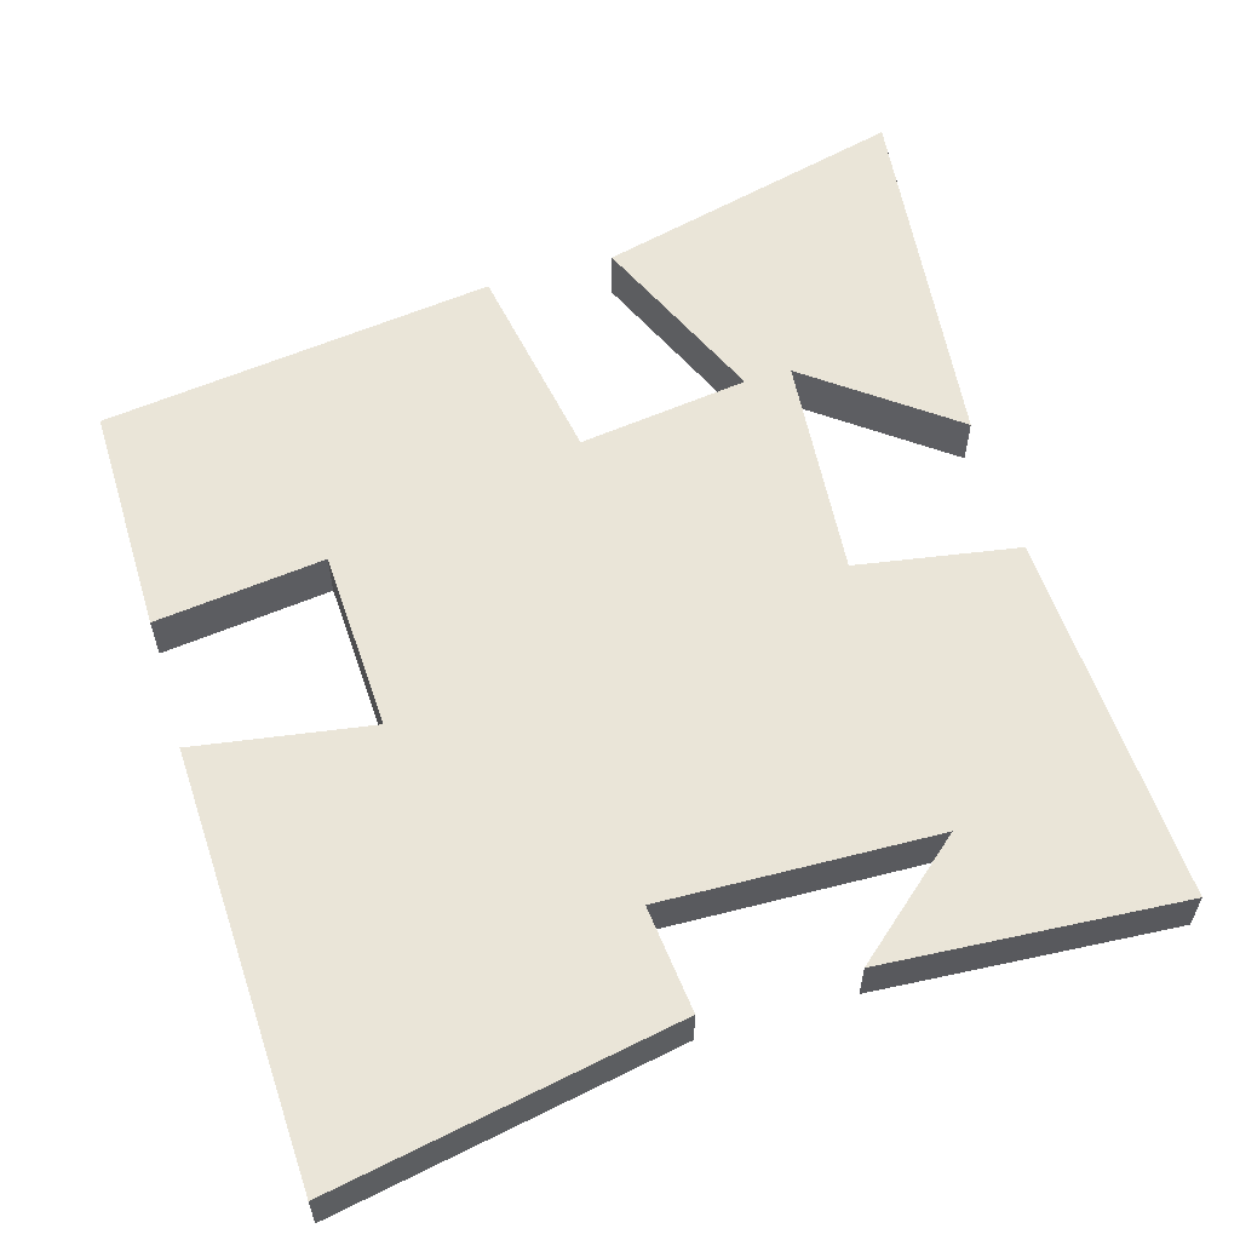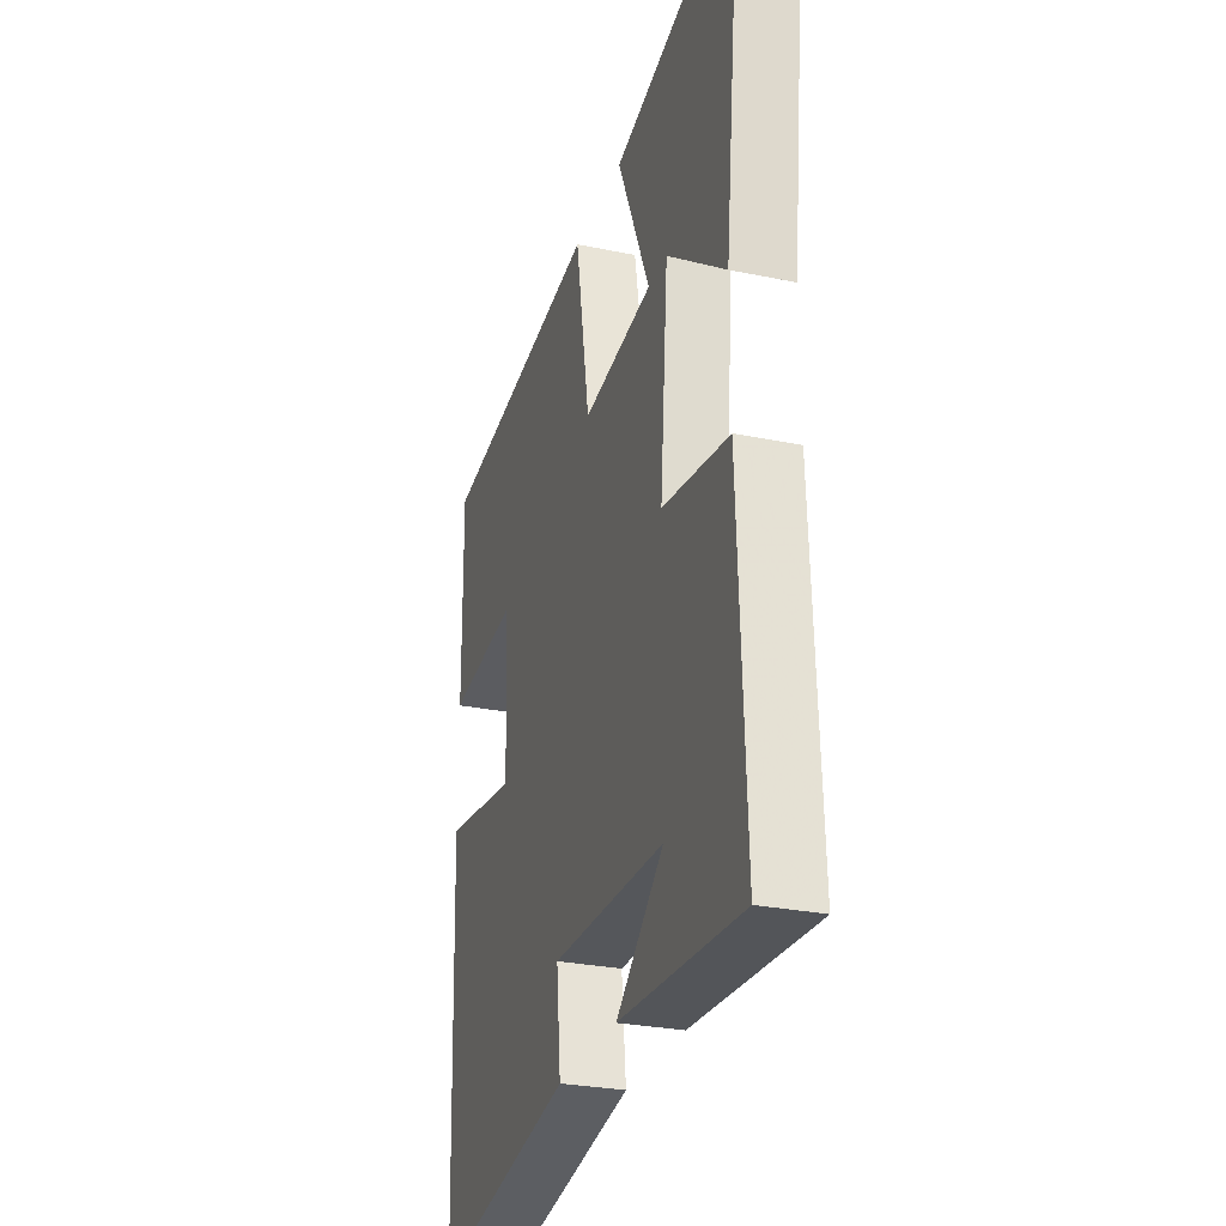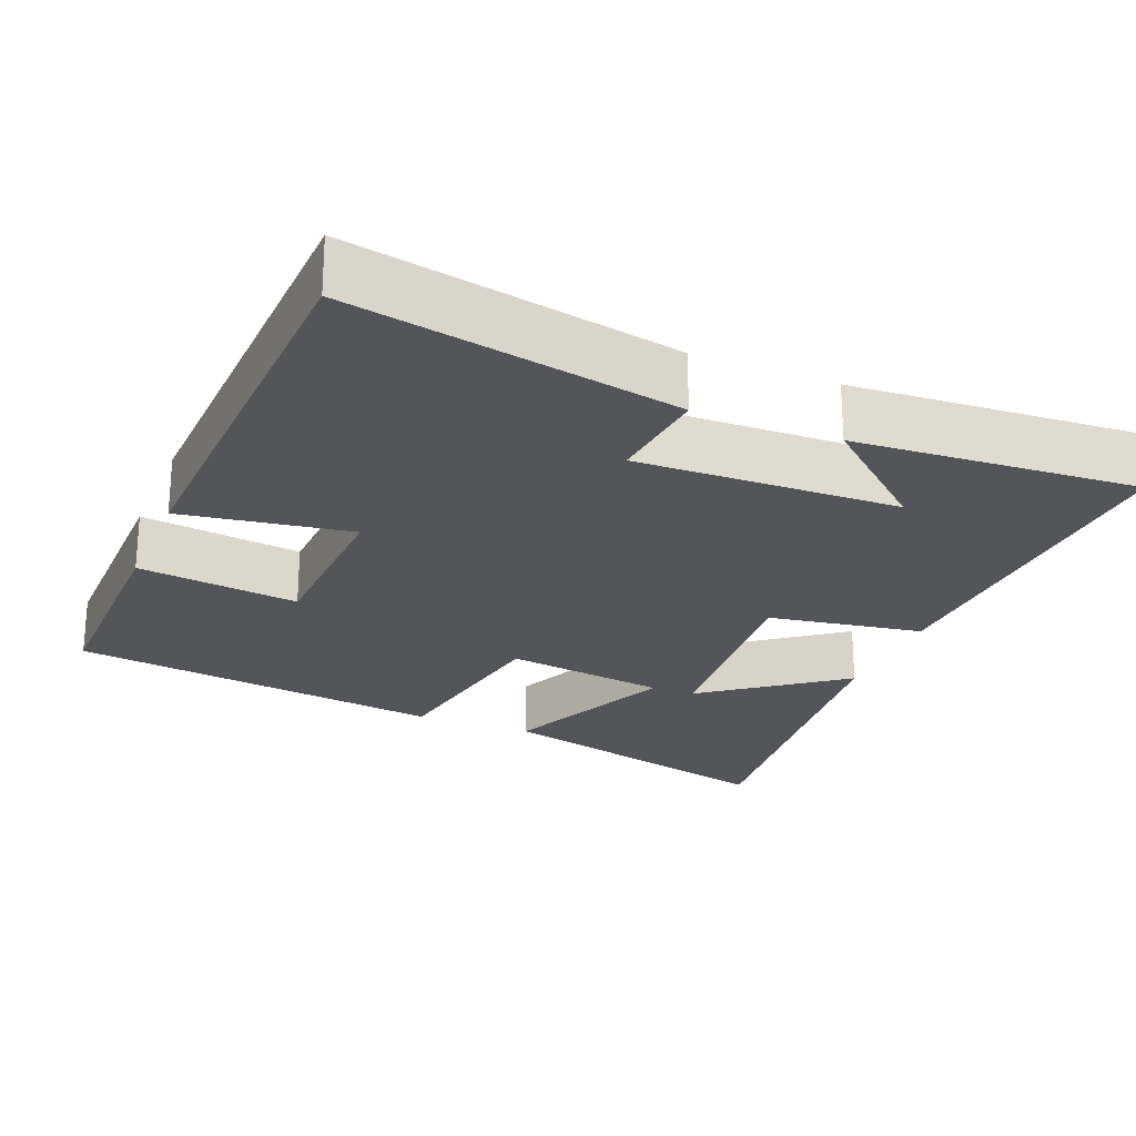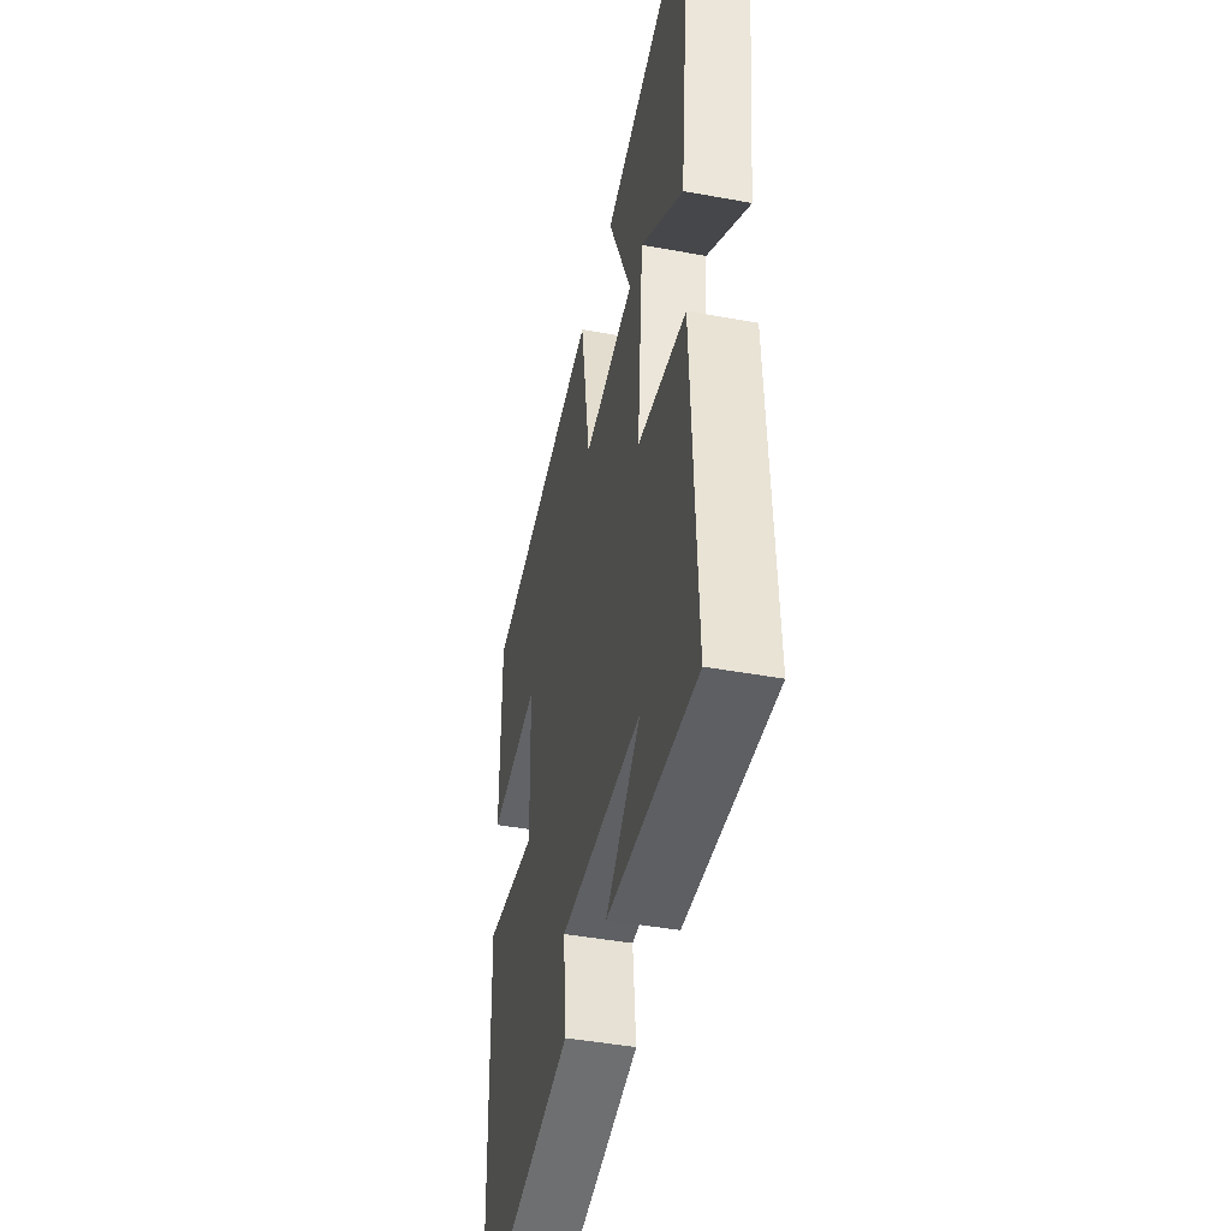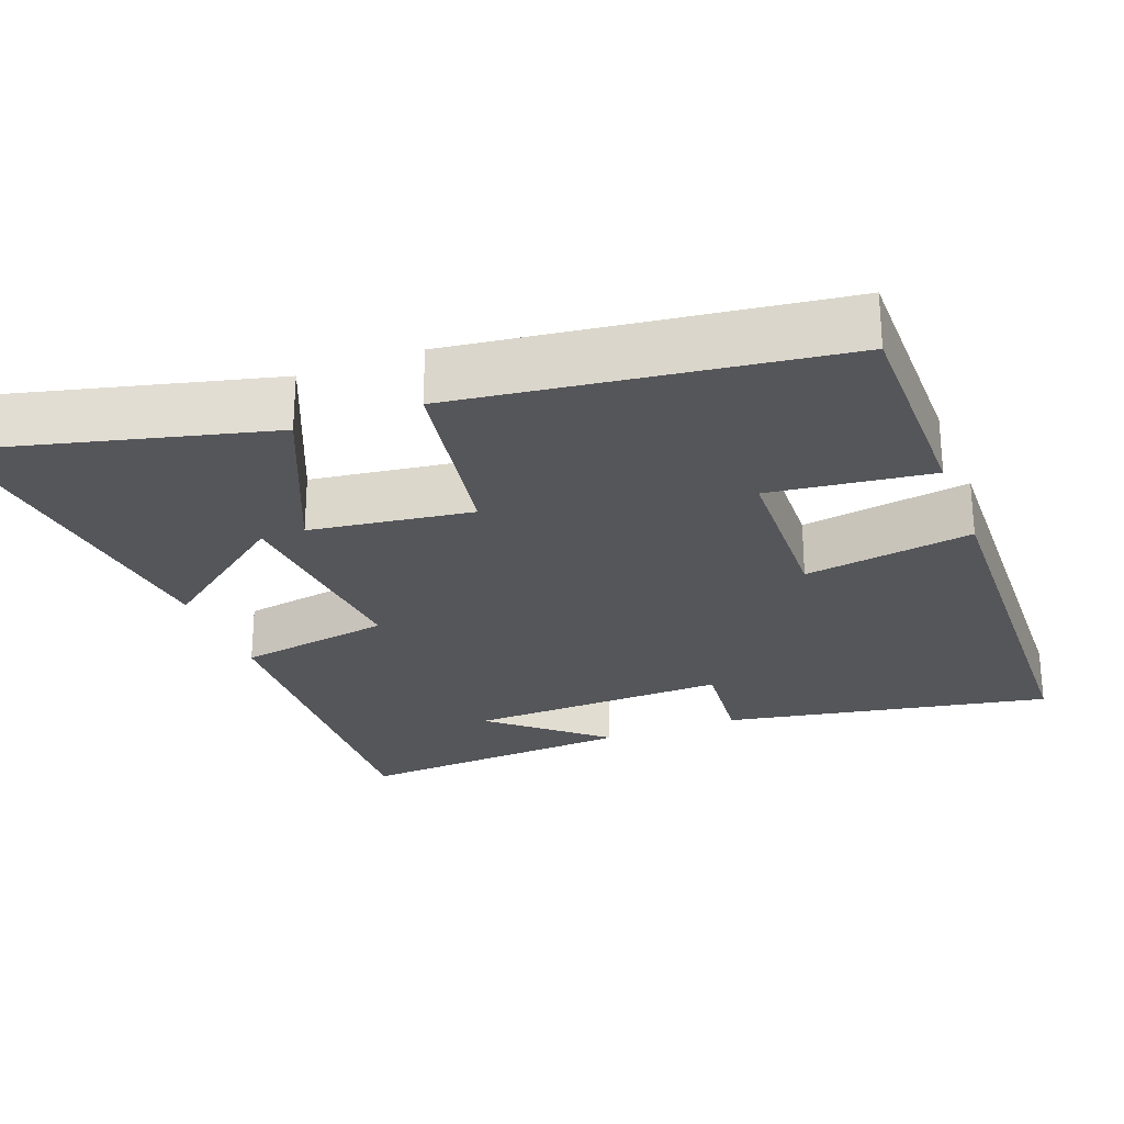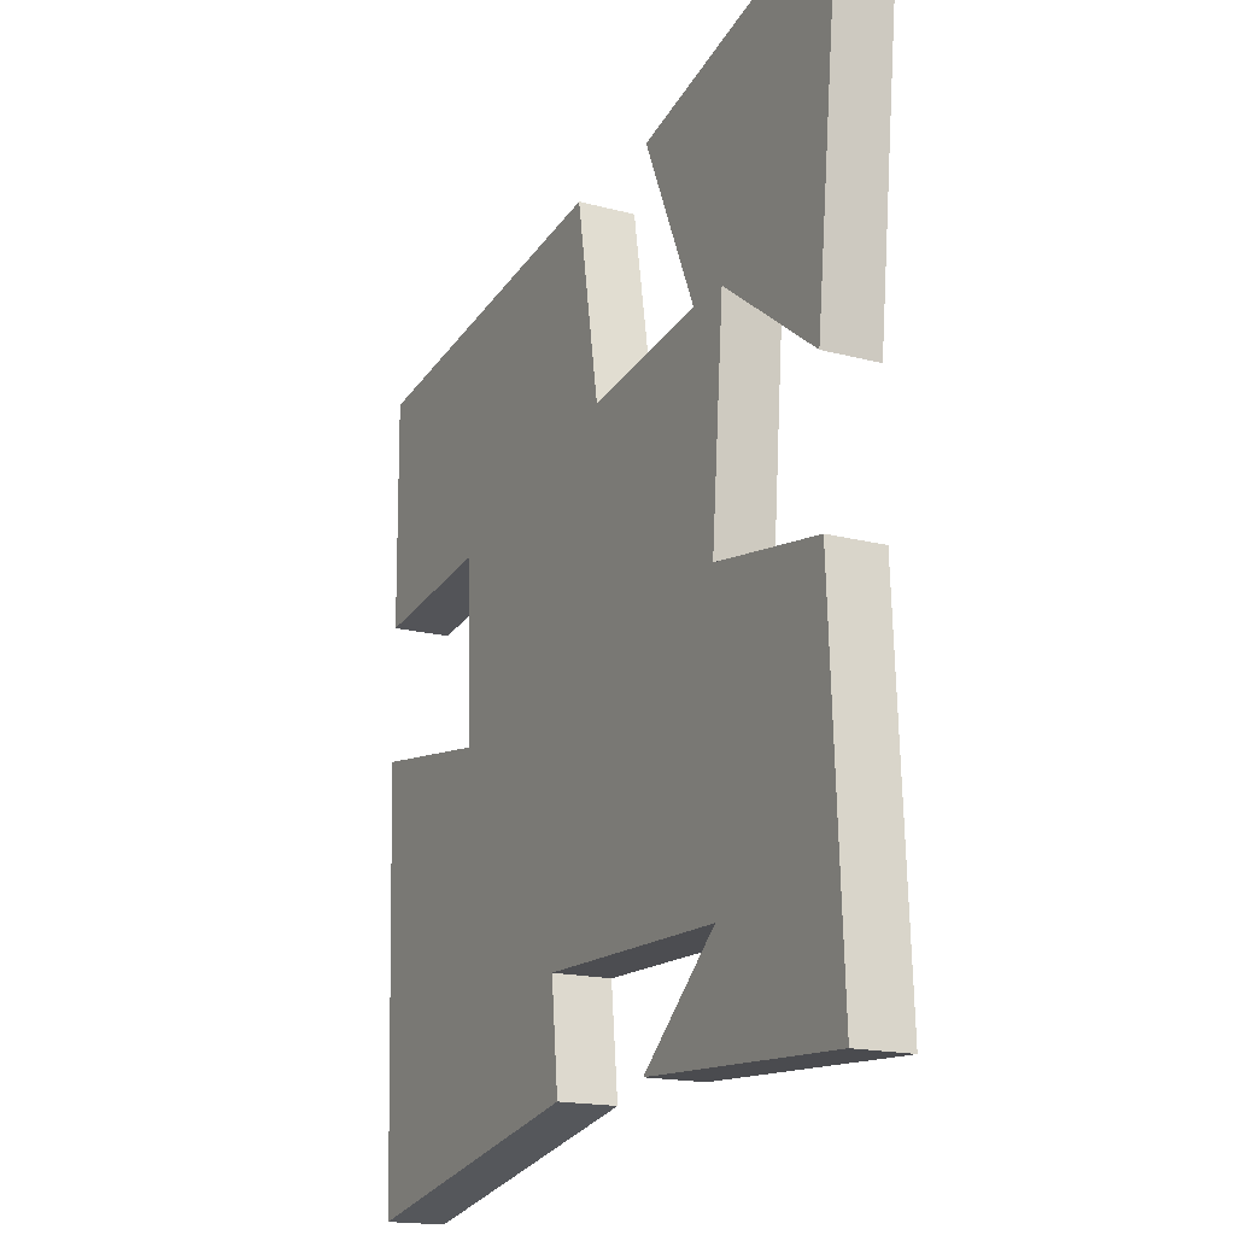
<metadata>
{"format":"obj","ext":"obj","renderer":"f3d","projection":"perspective","resolution":1024,"background":"white","views":[{"elev":58.8,"azim":163.6,"up":"+Y"},{"elev":-27.9,"azim":-107.5,"up":"+Z"},{"elev":-24.0,"azim":157.8,"up":"+Y"},{"elev":-43.9,"azim":-102.2,"up":"+Z"},{"elev":-26.0,"azim":21.1,"up":"+Y"},{"elev":-17.6,"azim":-117.5,"up":"+Z"}]}
</metadata>
<code>
v -0.551 0.07 0.6
v -0.158 0.07 0.5
v -0.259 0.07 0.27
v -0.043 0.07 0.24
v 0.002 0.07 0.5
v 0.503 0.07 0.433
v 0.5 0.07 0.137
v 0.285 0.07 0.164
v 0.275 0.07 -0.068
v 0.5 0.07 -0.033
v 0.479 0.07 -0.583
v 0.043 0.07 -0.5
v 0.057 0.07 -0.364
v -0.291 0.07 -0.374
v -0.145 0.07 -0.5
v -0.522 0.07 -0.525
v -0.5 0.07 -0.05
v -0.294 0.07 -0.016
v -0.318 0.07 0.27
v -0.5 0.07 0.132
v -0.551 0 0.6
v -0.158 0 0.5
v -0.259 0 0.27
v -0.043 0 0.24
v 0.002 0 0.5
v 0.503 0 0.433
v 0.5 0 0.137
v 0.285 0 0.164
v 0.275 0 -0.068
v 0.5 0 -0.033
v 0.479 0 -0.583
v 0.043 0 -0.5
v 0.057 0 -0.364
v -0.291 0 -0.374
v -0.145 0 -0.5
v -0.522 0 -0.525
v -0.5 0 -0.05
v -0.294 0 -0.016
v -0.318 0 0.27
v -0.5 0 0.132
f 19 20 1 2
f 16 17 18
f 14 15 16
f 14 16 18
f 13 14 18
f 11 12 13
f 10 11 13
f 9 10 13
f 13 18 19
f 9 13 19
f 8 9 19
f 6 7 8
f 5 6 8
f 4 5 8
f 3 4 8 19
f 2 3 19
f 22 21 40 39
f 38 37 36
f 36 35 34
f 38 36 34
f 38 34 33
f 33 32 31
f 33 31 30
f 33 30 29
f 39 38 33
f 39 33 29
f 39 29 28
f 28 27 26
f 28 26 25
f 28 25 24
f 39 28 24 23
f 39 23 22
f 1 21 22 2
f 2 22 23 3
f 3 23 24 4
f 4 24 25 5
f 5 25 26 6
f 6 26 27 7
f 7 27 28 8
f 8 28 29 9
f 9 29 30 10
f 10 30 31 11
f 11 31 32 12
f 12 32 33 13
f 13 33 34 14
f 14 34 35 15
f 15 35 36 16
f 16 36 37 17
f 17 37 38 18
f 18 38 39 19
f 19 39 40 20
f 20 40 21 1

</code>
